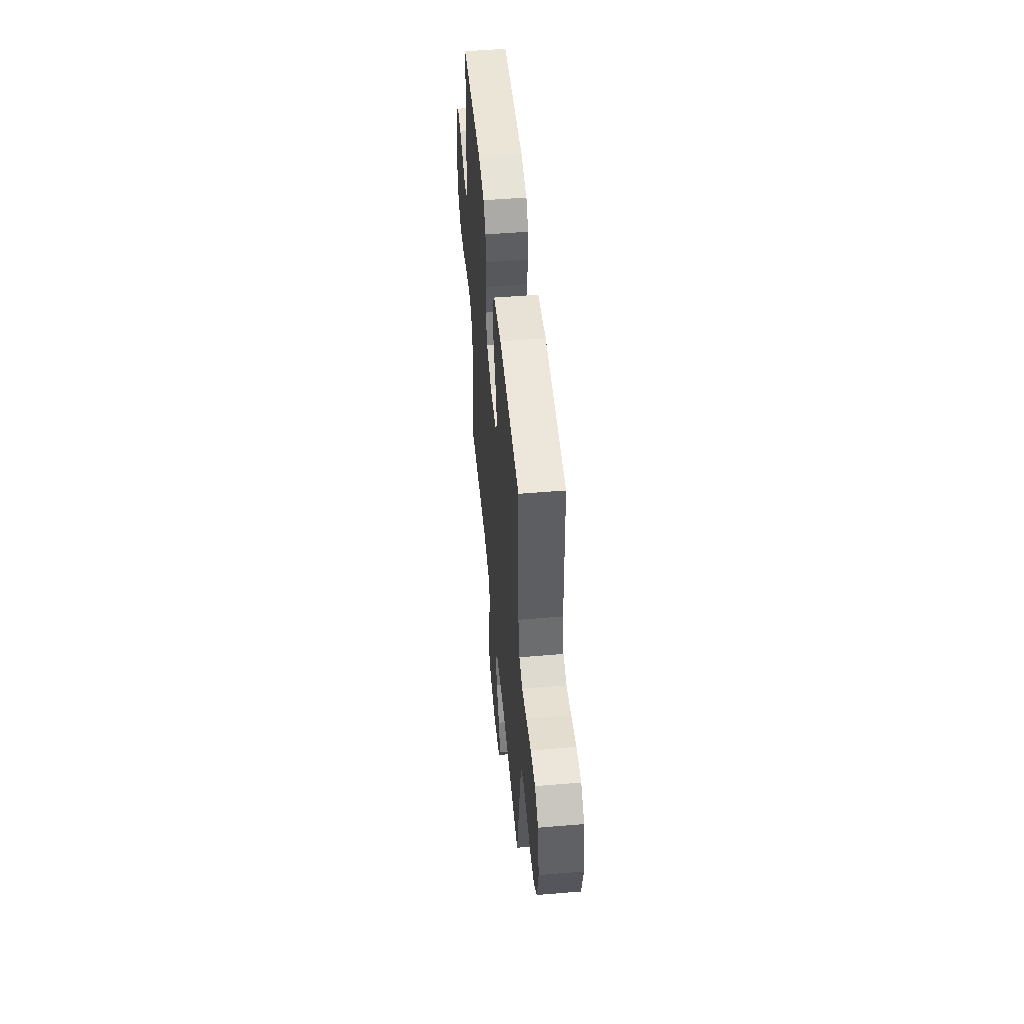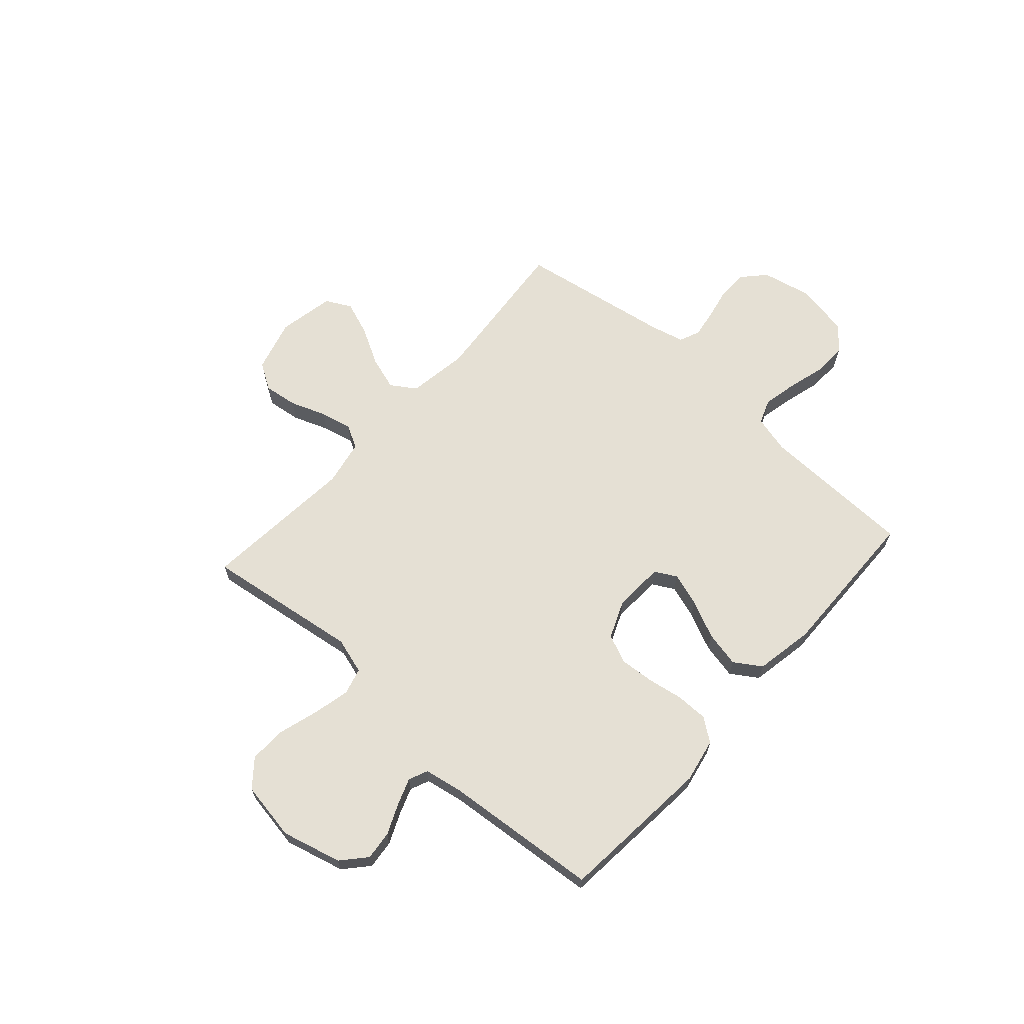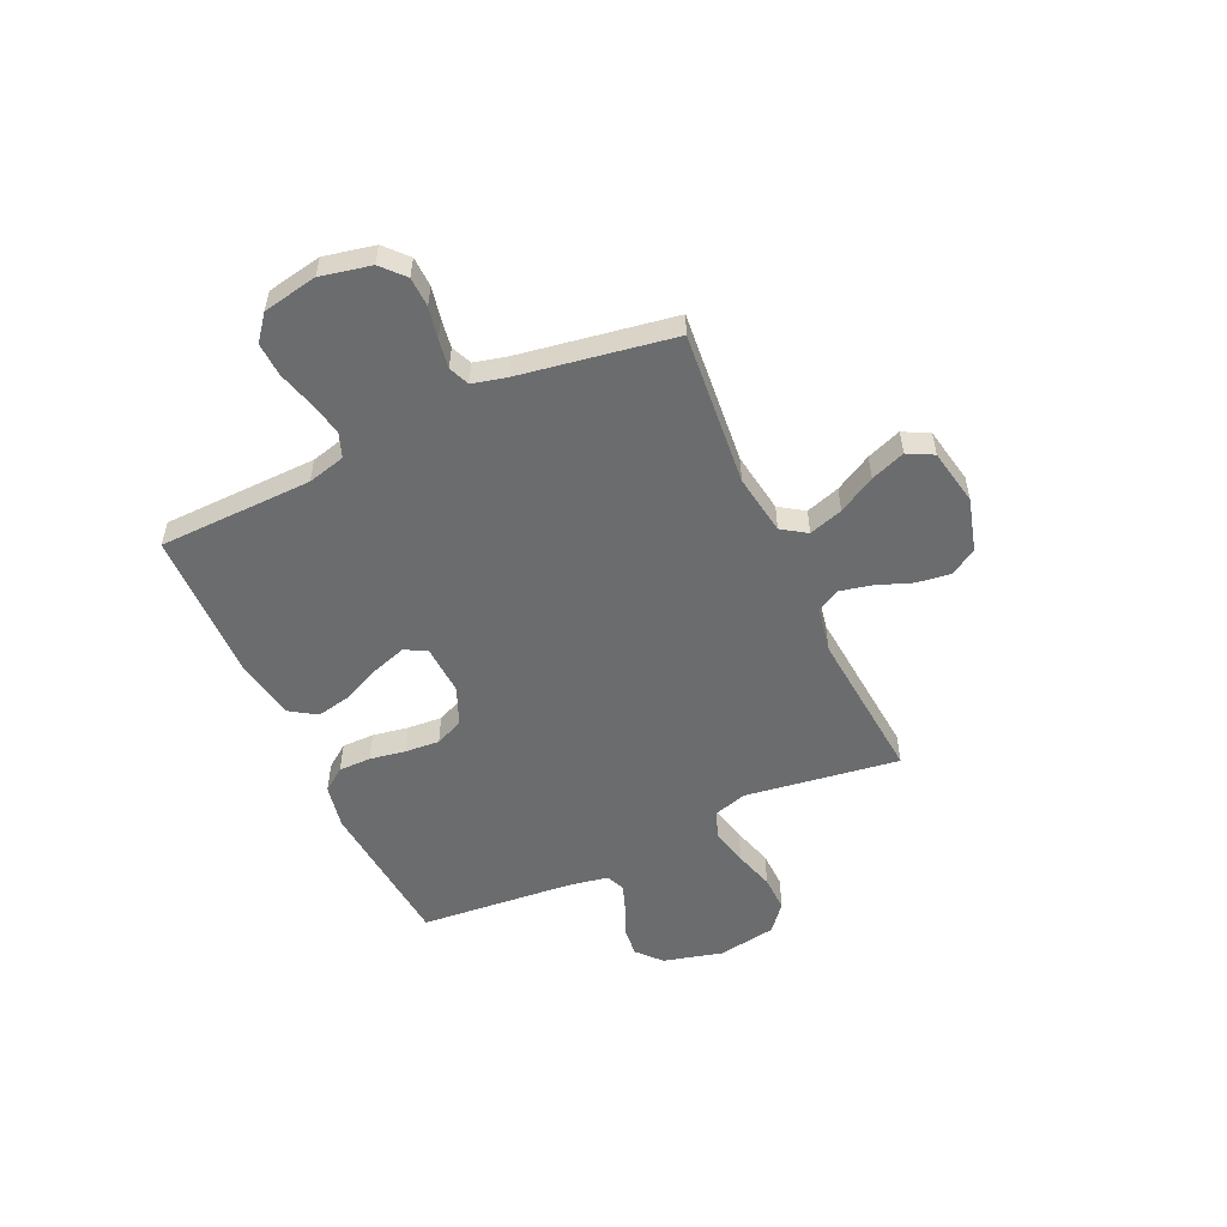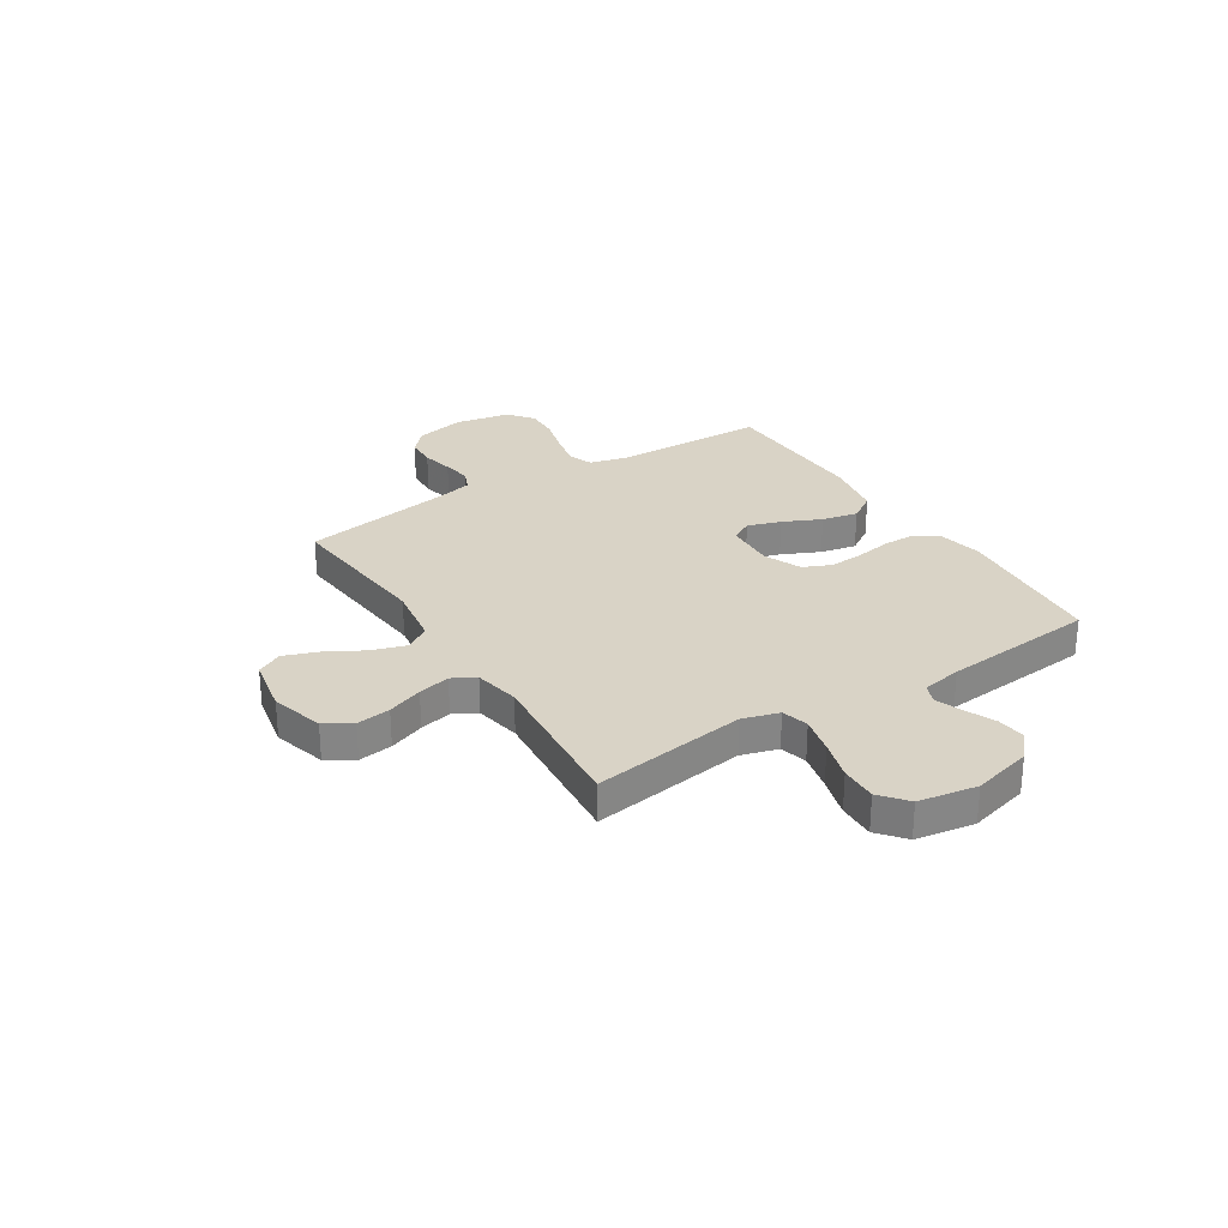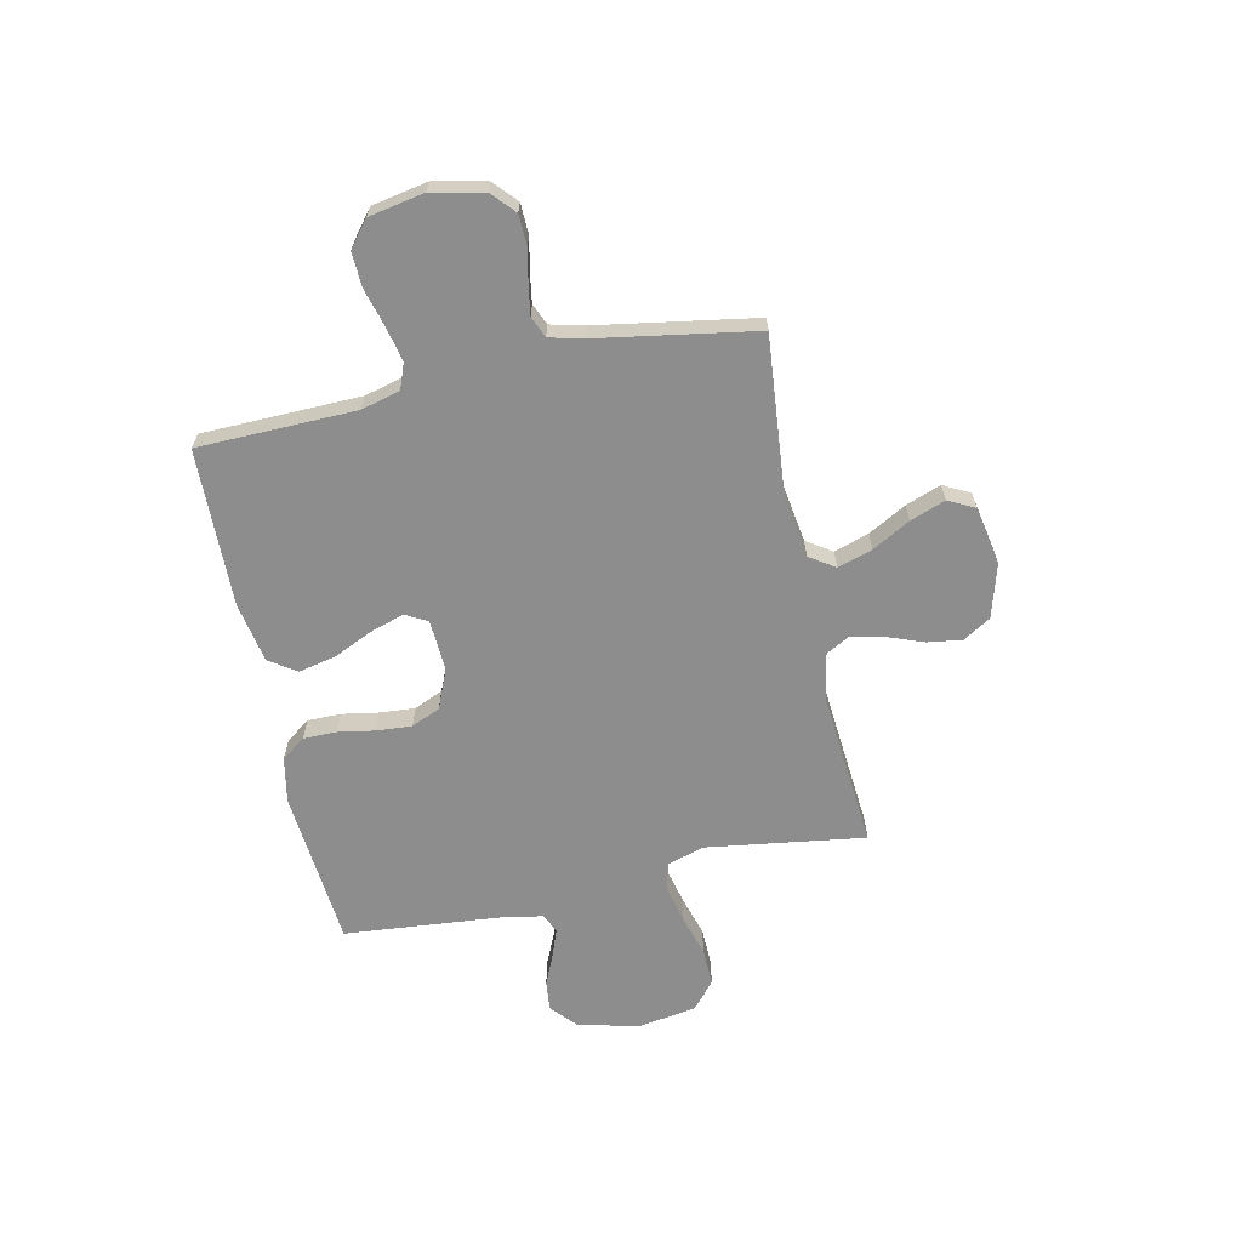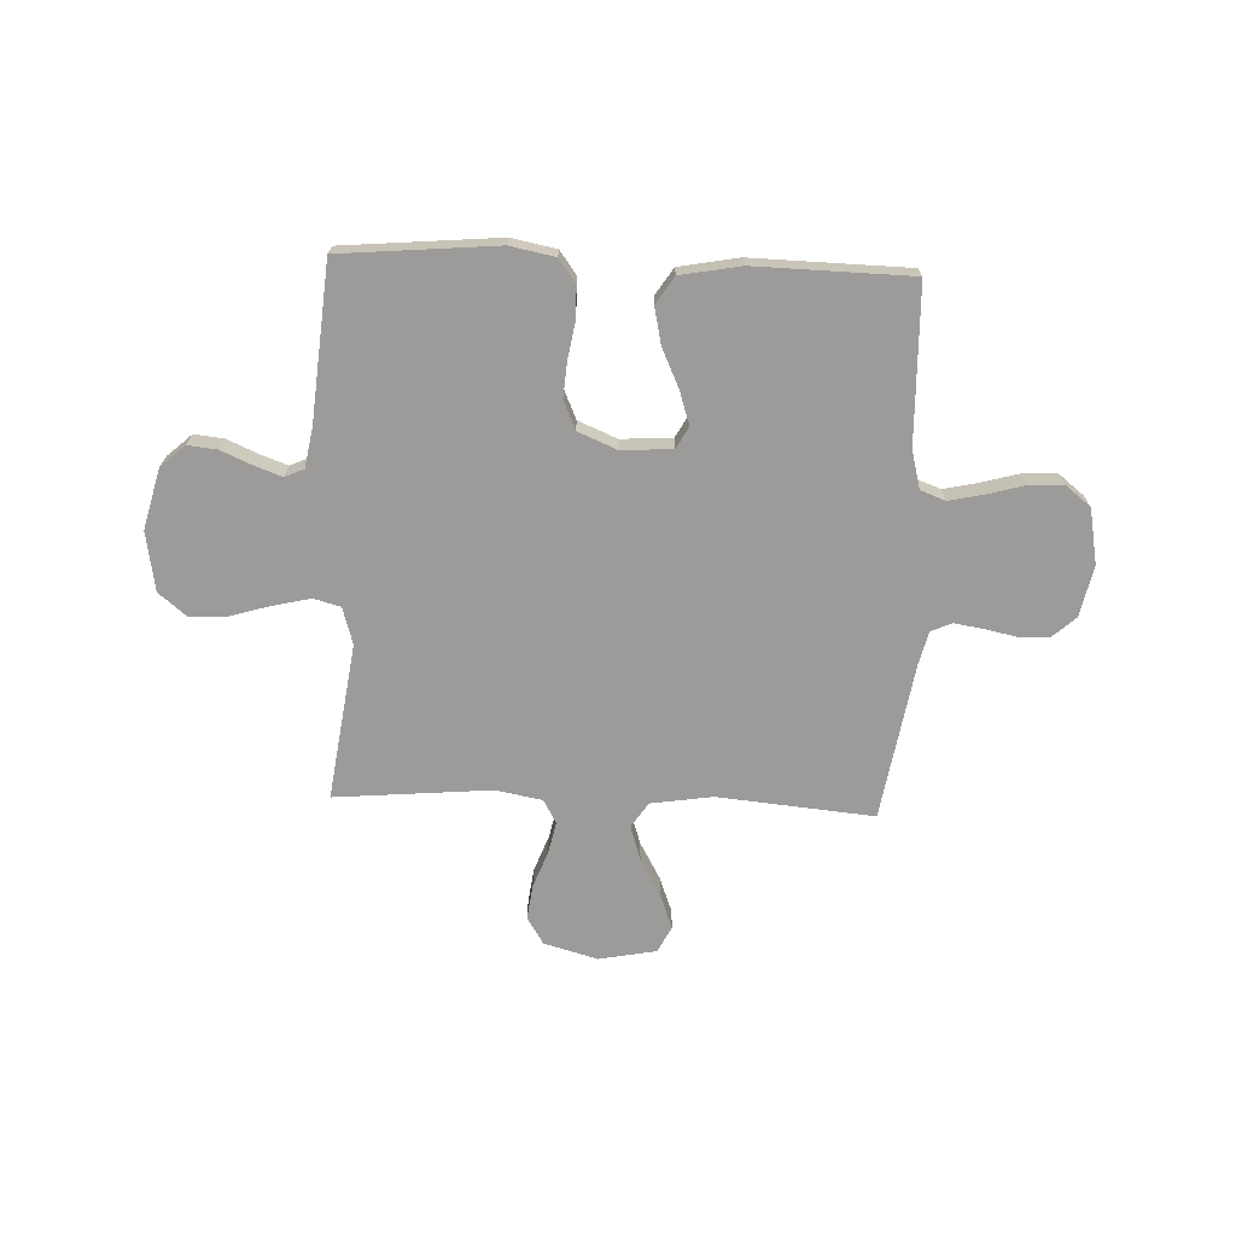
<metadata>
{"format":"obj","ext":"obj","renderer":"f3d","projection":"perspective","resolution":1024,"background":"white","views":[{"elev":50.9,"azim":84.8,"up":"+Z"},{"elev":65.5,"azim":-48.1,"up":"+Y"},{"elev":-53.6,"azim":114.7,"up":"+Y"},{"elev":28.3,"azim":-122.4,"up":"+Y"},{"elev":-64.6,"azim":102.1,"up":"+Y"},{"elev":-69.7,"azim":-2.2,"up":"+Y"}]}
</metadata>
<code>
v -0.5 0.07 0.5
v -0.2 0.07 0.526
v -0.114 0.07 0.509
v -0.081 0.07 0.464
v -0.081 0.07 0.401
v -0.093 0.07 0.331
v -0.098 0.07 0.264
v -0.074 0.07 0.209
v 0 0.07 0.178
v 0.098 0.07 0.183
v 0.121 0.07 0.225
v 0.1 0.07 0.29
v 0.066 0.07 0.364
v 0.051 0.07 0.434
v 0.085 0.07 0.486
v 0.2 0.07 0.507
v 0.5 0.07 0.5
v 0.507 0.07 0.2
v 0.526 0.07 0.126
v 0.574 0.07 0.108
v 0.64 0.07 0.122
v 0.712 0.07 0.142
v 0.778 0.07 0.145
v 0.827 0.07 0.106
v 0.847 0.07 0
v 0.826 0.07 -0.098
v 0.782 0.07 -0.138
v 0.724 0.07 -0.14
v 0.662 0.07 -0.127
v 0.606 0.07 -0.118
v 0.566 0.07 -0.135
v 0.55 0.07 -0.2
v 0.5 0.07 -0.5
v 0.2 0.07 -0.472
v 0.082 0.07 -0.49
v 0.05 0.07 -0.538
v 0.071 0.07 -0.604
v 0.111 0.07 -0.676
v 0.136 0.07 -0.743
v 0.11 0.07 -0.793
v 0 0.07 -0.814
v -0.103 0.07 -0.785
v -0.135 0.07 -0.733
v -0.126 0.07 -0.667
v -0.1 0.07 -0.598
v -0.086 0.07 -0.536
v -0.111 0.07 -0.491
v -0.2 0.07 -0.474
v -0.5 0.07 -0.5
v -0.457 0.07 -0.2
v -0.478 0.07 -0.129
v -0.53 0.07 -0.115
v -0.603 0.07 -0.132
v -0.681 0.07 -0.155
v -0.752 0.07 -0.157
v -0.804 0.07 -0.114
v -0.823 0.07 0
v -0.793 0.07 0.116
v -0.746 0.07 0.158
v -0.689 0.07 0.152
v -0.63 0.07 0.126
v -0.578 0.07 0.107
v -0.541 0.07 0.123
v -0.527 0.07 0.2
v -0.5 0 0.5
v -0.2 0 0.526
v -0.114 0 0.509
v -0.081 0 0.464
v -0.081 0 0.401
v -0.093 0 0.331
v -0.098 0 0.264
v -0.074 0 0.209
v 0 0 0.178
v 0.098 0 0.183
v 0.121 0 0.225
v 0.1 0 0.29
v 0.066 0 0.364
v 0.051 0 0.434
v 0.085 0 0.486
v 0.2 0 0.507
v 0.5 0 0.5
v 0.507 0 0.2
v 0.526 0 0.126
v 0.574 0 0.108
v 0.64 0 0.122
v 0.712 0 0.142
v 0.778 0 0.145
v 0.827 0 0.106
v 0.847 0 0
v 0.826 0 -0.098
v 0.782 0 -0.138
v 0.724 0 -0.14
v 0.662 0 -0.127
v 0.606 0 -0.118
v 0.566 0 -0.135
v 0.55 0 -0.2
v 0.5 0 -0.5
v 0.2 0 -0.472
v 0.082 0 -0.49
v 0.05 0 -0.538
v 0.071 0 -0.604
v 0.111 0 -0.676
v 0.136 0 -0.743
v 0.11 0 -0.793
v 0 0 -0.814
v -0.103 0 -0.785
v -0.135 0 -0.733
v -0.126 0 -0.667
v -0.1 0 -0.598
v -0.086 0 -0.536
v -0.111 0 -0.491
v -0.2 0 -0.474
v -0.5 0 -0.5
v -0.457 0 -0.2
v -0.478 0 -0.129
v -0.53 0 -0.115
v -0.603 0 -0.132
v -0.681 0 -0.155
v -0.752 0 -0.157
v -0.804 0 -0.114
v -0.823 0 0
v -0.793 0 0.116
v -0.746 0 0.158
v -0.689 0 0.152
v -0.63 0 0.126
v -0.578 0 0.107
v -0.541 0 0.123
v -0.527 0 0.2
f 59 60 61
f 58 59 61
f 57 58 61
f 56 57 61
f 55 56 61
f 54 55 61
f 53 54 61
f 52 53 61 62
f 51 52 62 63
f 48 49 50
f 51 63 64
f 50 51 64
f 48 50 64
f 47 48 64
f 43 44 45
f 42 43 45
f 41 42 45
f 40 41 45
f 39 40 45
f 38 39 45
f 37 38 45
f 36 37 45 46
f 35 36 46 47
f 32 33 34
f 35 47 64
f 34 35 64
f 32 34 64
f 31 32 64
f 27 28 29
f 26 27 29
f 25 26 29
f 24 25 29
f 23 24 29
f 22 23 29
f 21 22 29
f 20 21 29 30
f 30 31 64
f 20 30 64
f 19 20 64
f 16 17 18
f 15 16 18
f 14 15 18
f 13 14 18
f 12 13 18
f 11 12 18 19
f 4 5 6
f 3 4 6
f 2 3 6
f 1 2 6
f 64 1 6
f 64 6 7
f 10 11 19
f 9 10 19
f 9 19 64
f 8 9 64
f 7 8 64
f 125 124 123
f 125 123 122
f 125 122 121
f 125 121 120
f 125 120 119
f 125 119 118
f 125 118 117
f 126 125 117 116
f 127 126 116 115
f 114 113 112
f 128 127 115
f 128 115 114
f 128 114 112
f 128 112 111
f 109 108 107
f 109 107 106
f 109 106 105
f 109 105 104
f 109 104 103
f 109 103 102
f 109 102 101
f 110 109 101 100
f 111 110 100 99
f 98 97 96
f 128 111 99
f 128 99 98
f 128 98 96
f 128 96 95
f 93 92 91
f 93 91 90
f 93 90 89
f 93 89 88
f 93 88 87
f 93 87 86
f 93 86 85
f 94 93 85 84
f 128 95 94
f 128 94 84
f 128 84 83
f 82 81 80
f 82 80 79
f 82 79 78
f 82 78 77
f 82 77 76
f 83 82 76 75
f 70 69 68
f 70 68 67
f 70 67 66
f 70 66 65
f 70 65 128
f 71 70 128
f 83 75 74
f 83 74 73
f 128 83 73
f 128 73 72
f 128 72 71
f 1 65 66 2
f 2 66 67 3
f 3 67 68 4
f 4 68 69 5
f 5 69 70 6
f 6 70 71 7
f 7 71 72 8
f 8 72 73 9
f 9 73 74 10
f 10 74 75 11
f 11 75 76 12
f 12 76 77 13
f 13 77 78 14
f 14 78 79 15
f 15 79 80 16
f 16 80 81 17
f 17 81 82 18
f 18 82 83 19
f 19 83 84 20
f 20 84 85 21
f 21 85 86 22
f 22 86 87 23
f 23 87 88 24
f 24 88 89 25
f 25 89 90 26
f 26 90 91 27
f 27 91 92 28
f 28 92 93 29
f 29 93 94 30
f 30 94 95 31
f 31 95 96 32
f 32 96 97 33
f 33 97 98 34
f 34 98 99 35
f 35 99 100 36
f 36 100 101 37
f 37 101 102 38
f 38 102 103 39
f 39 103 104 40
f 40 104 105 41
f 41 105 106 42
f 42 106 107 43
f 43 107 108 44
f 44 108 109 45
f 45 109 110 46
f 46 110 111 47
f 47 111 112 48
f 48 112 113 49
f 49 113 114 50
f 50 114 115 51
f 51 115 116 52
f 52 116 117 53
f 53 117 118 54
f 54 118 119 55
f 55 119 120 56
f 56 120 121 57
f 57 121 122 58
f 58 122 123 59
f 59 123 124 60
f 60 124 125 61
f 61 125 126 62
f 62 126 127 63
f 63 127 128 64
f 64 128 65 1

</code>
